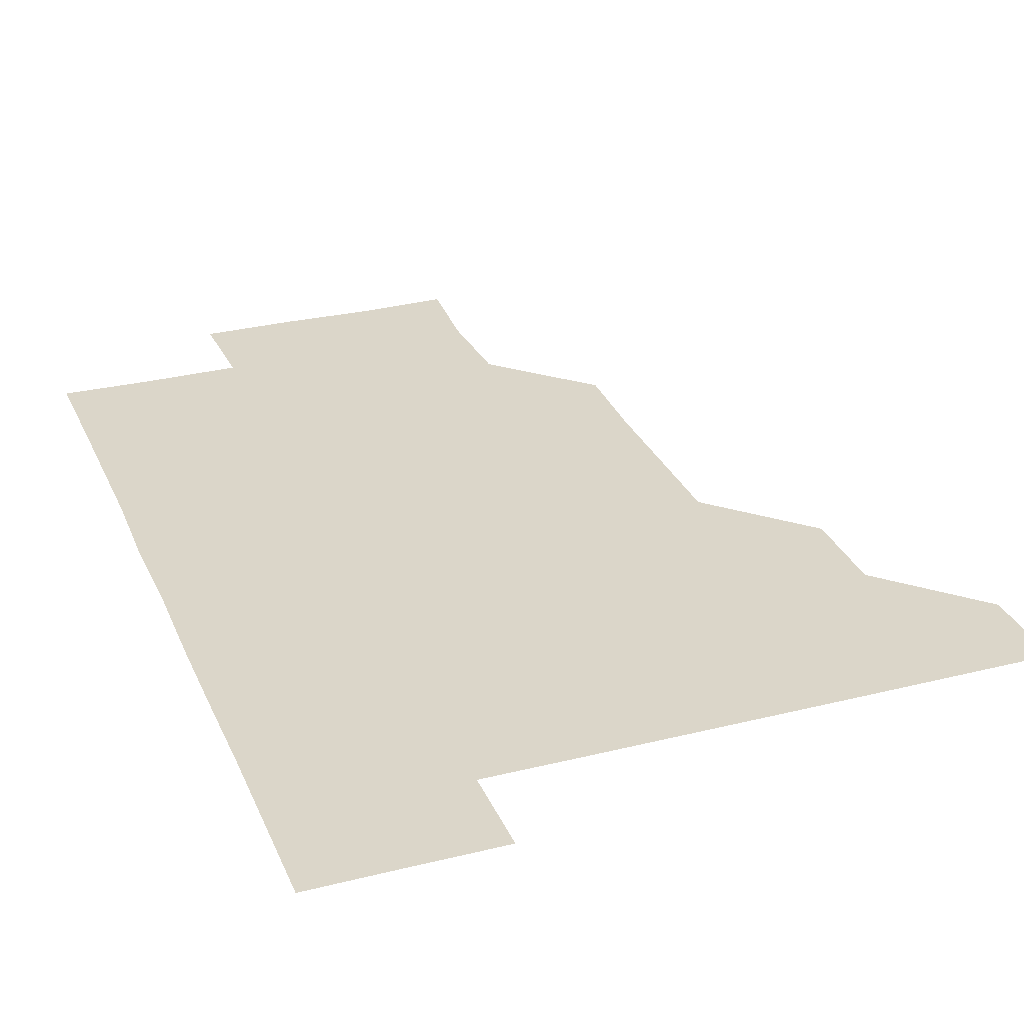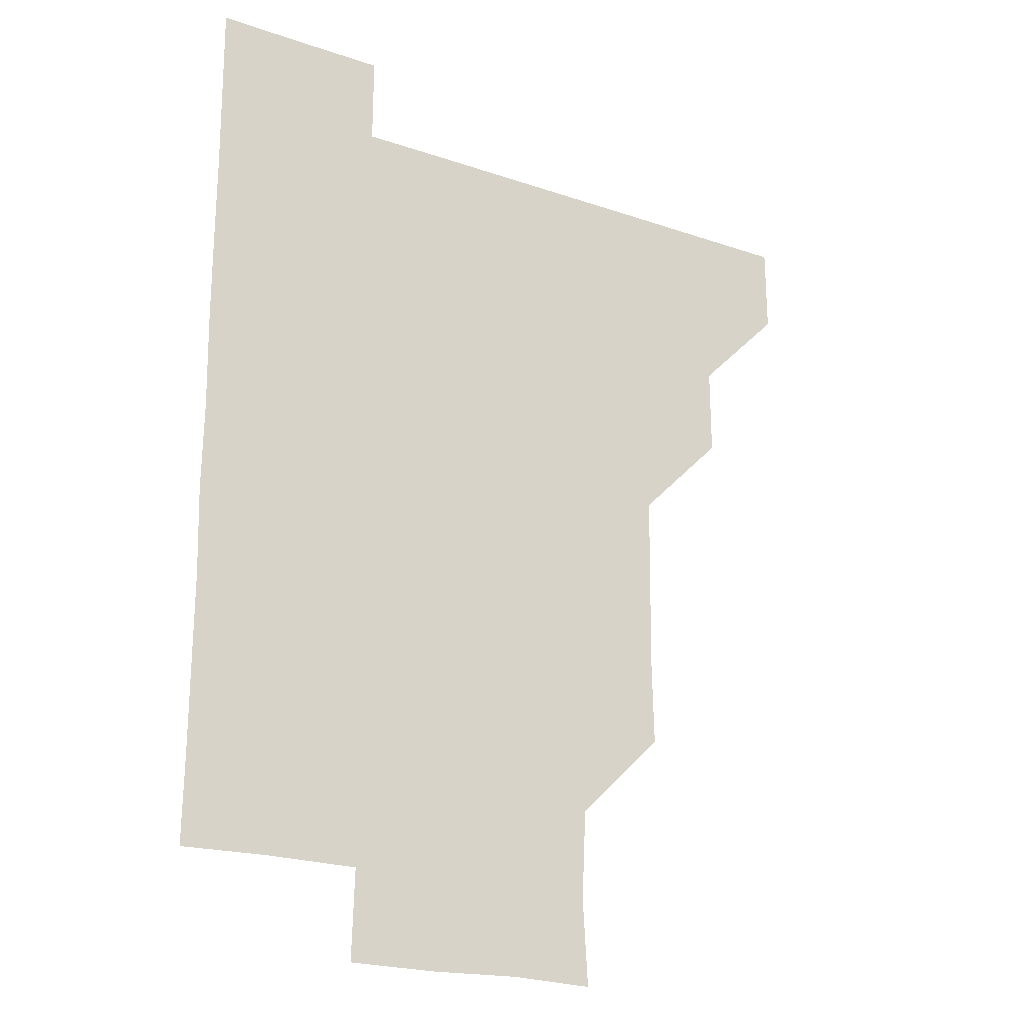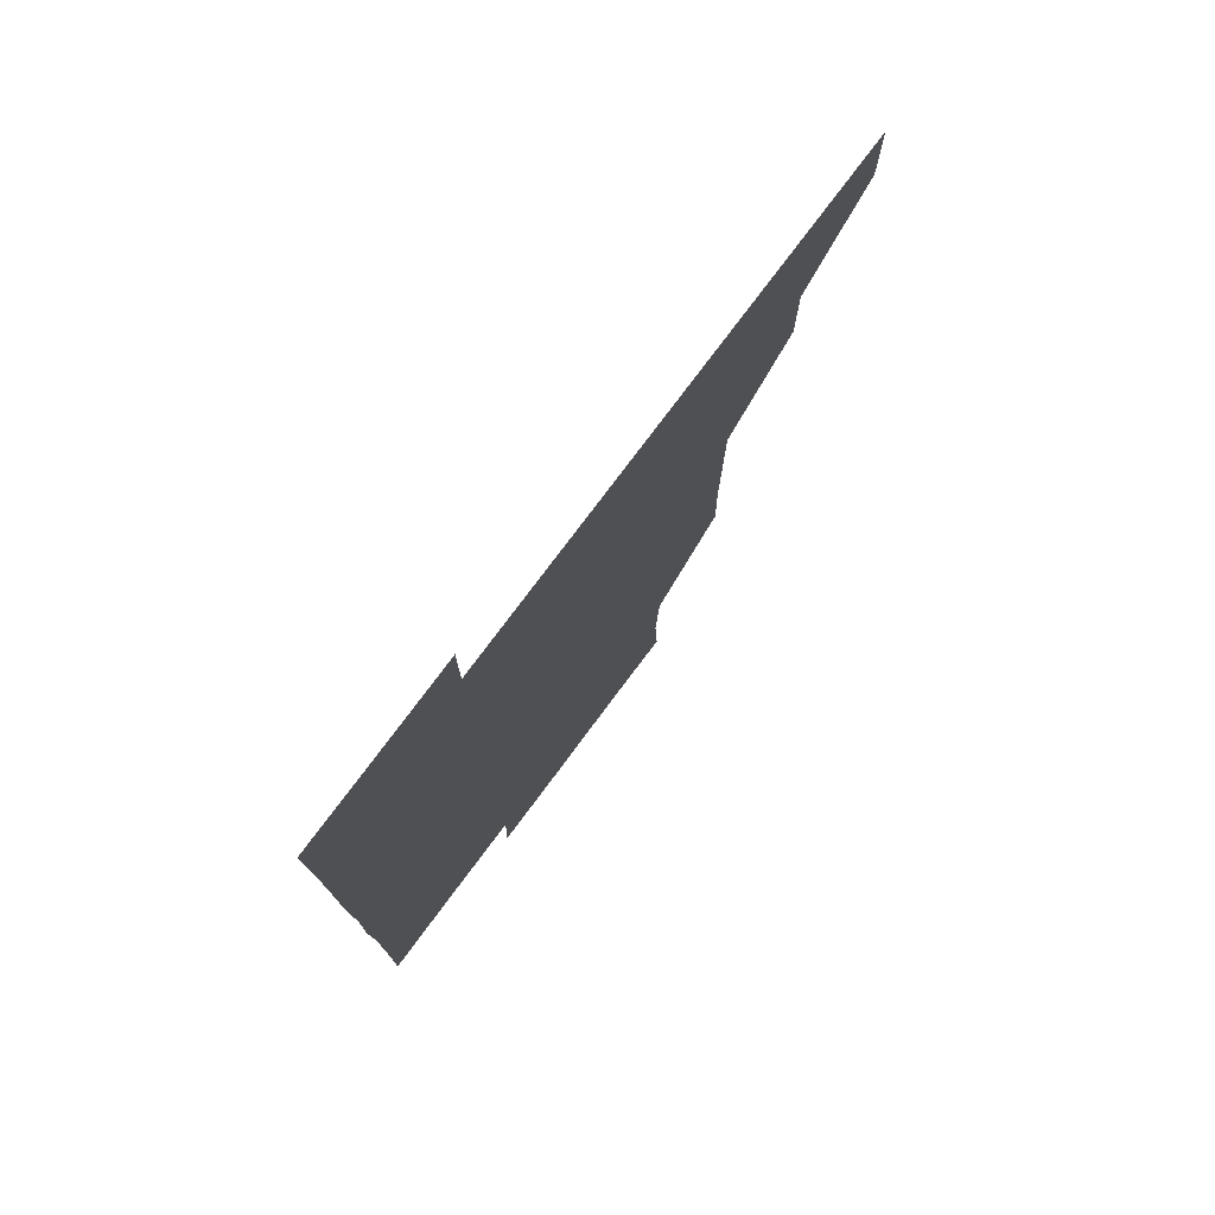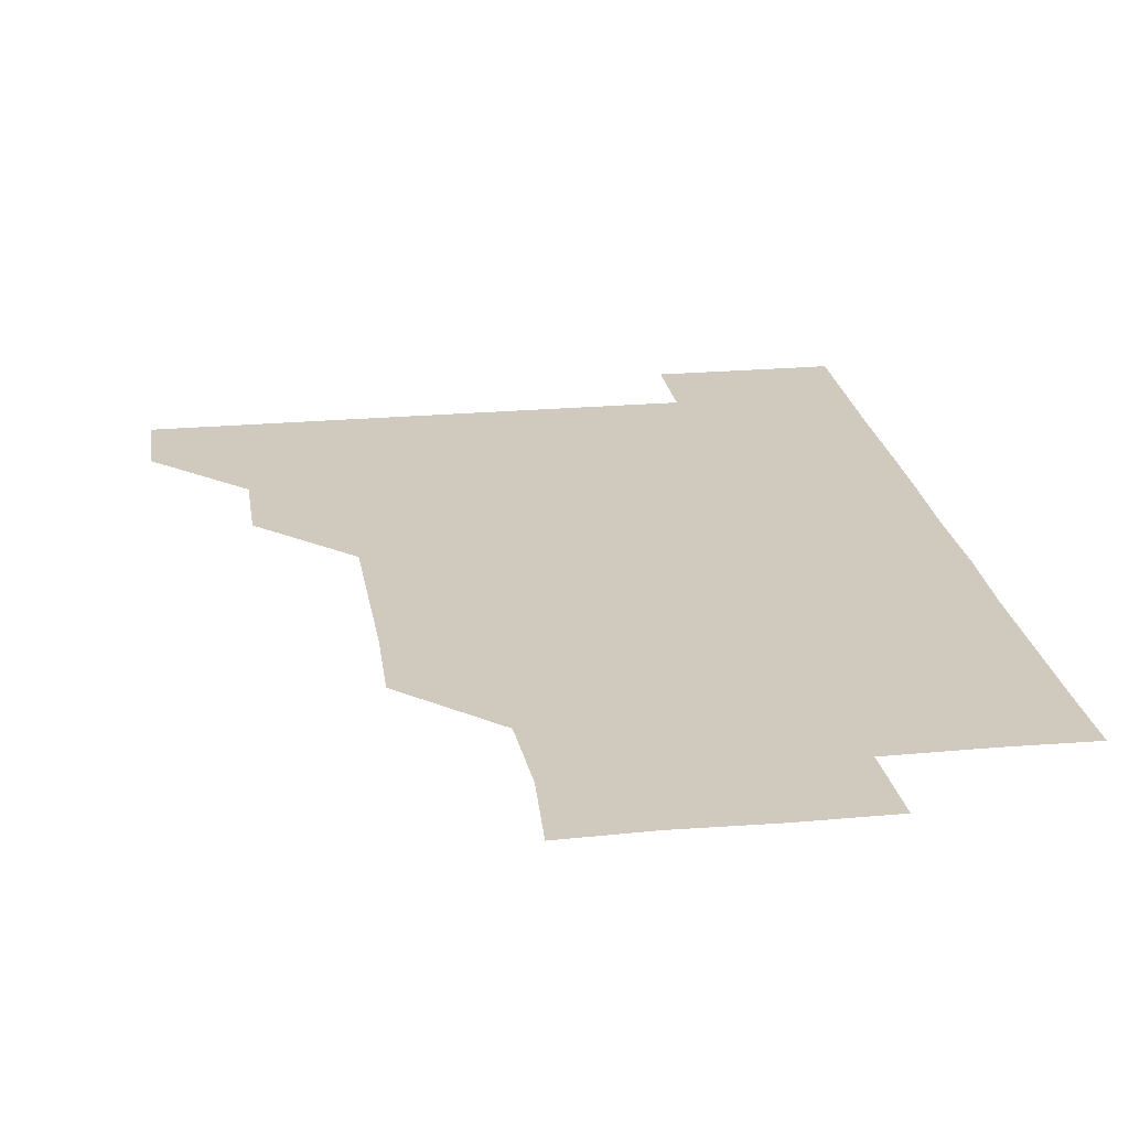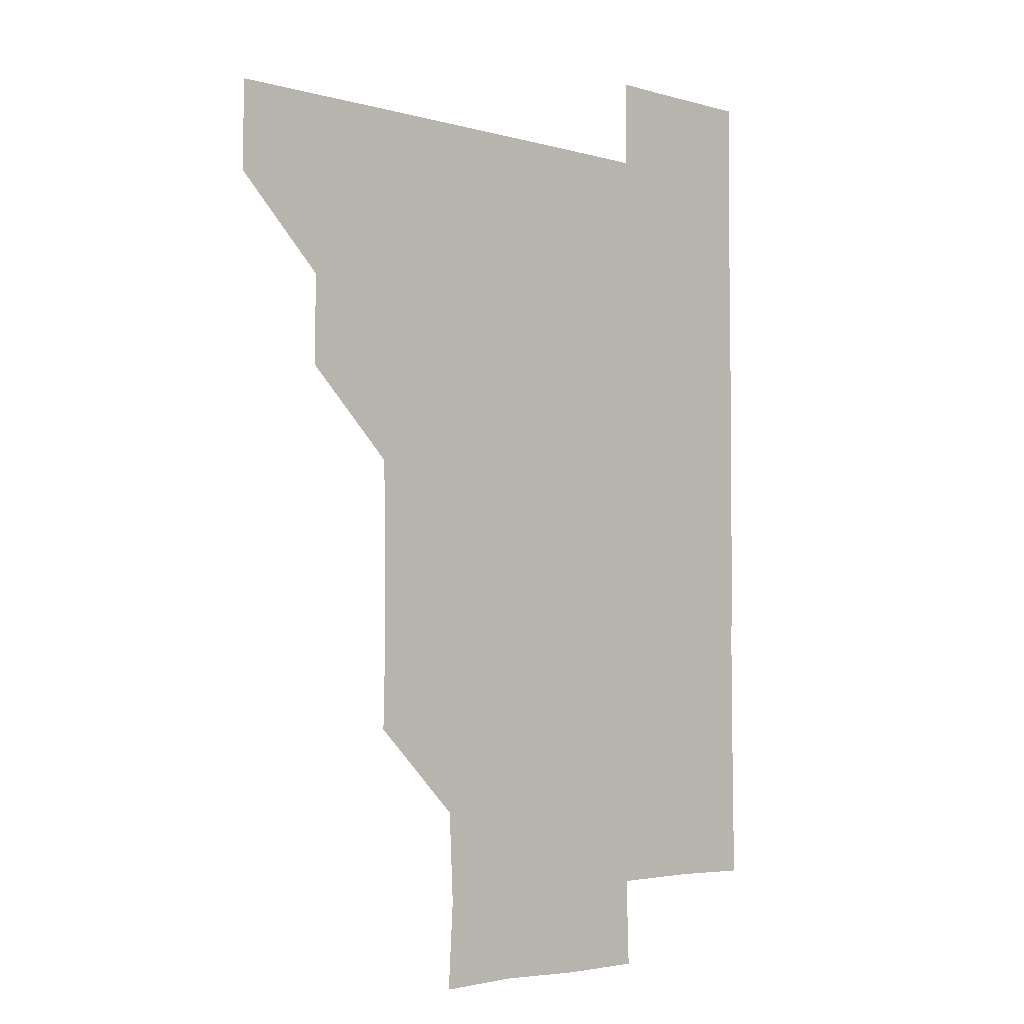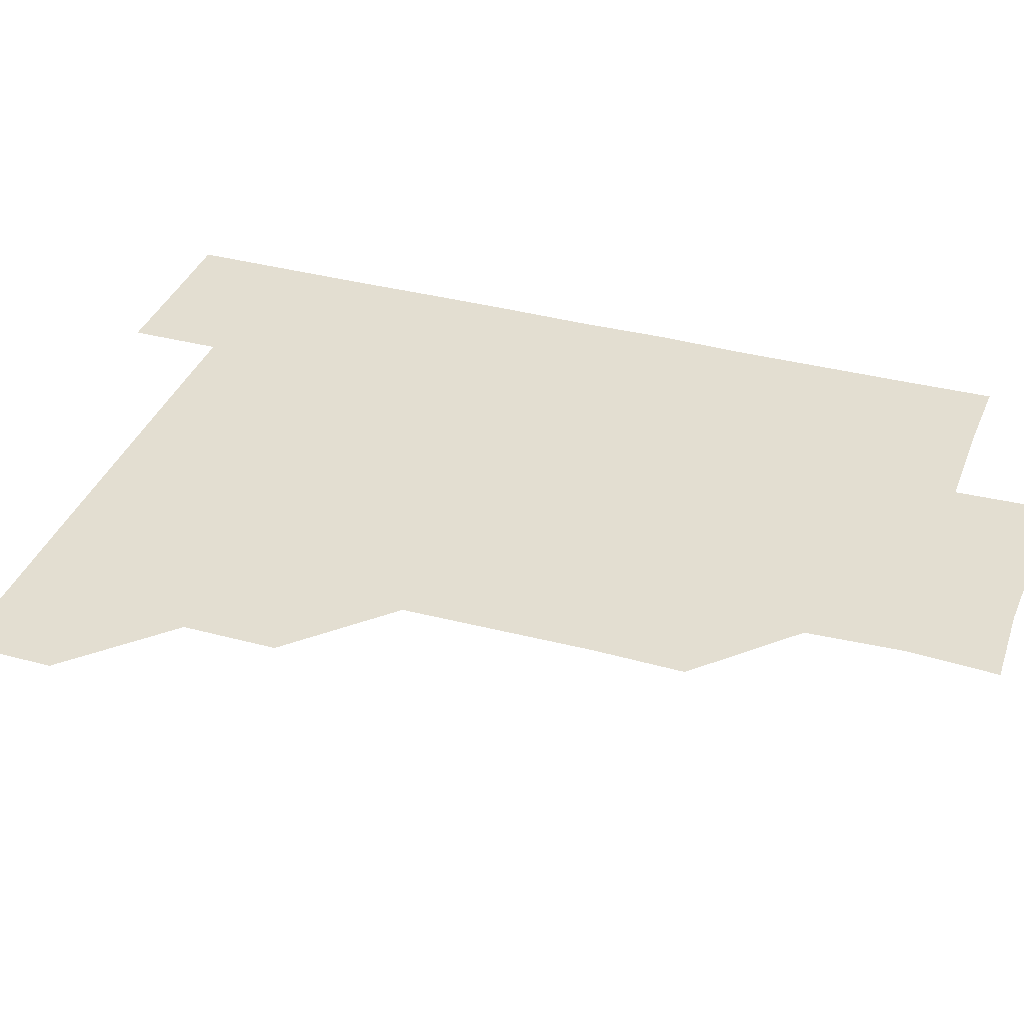
<metadata>
{"format":"obj","ext":"obj","renderer":"f3d","projection":"perspective","resolution":1024,"background":"white","views":[{"elev":29.8,"azim":159.8,"up":"+Z"},{"elev":-21.3,"azim":148.5,"up":"+Y"},{"elev":77.5,"azim":126.8,"up":"+Y"},{"elev":23.1,"azim":-8.7,"up":"+Z"},{"elev":-3.6,"azim":-43.8,"up":"+Y"},{"elev":36.0,"azim":-70.7,"up":"+Z"}]}
</metadata>
<code>
v 480.9 450.9 0
v 481.1 481 0
v 511 390.5 0
v 511.1 420.9 0
v 511.2 451.1 0
v 511 481 0
v 541.2 269.9 0
v 541.9 300.1 0
v 541.5 330.4 0
v 541.2 360.6 0
v 541.2 391.2 0
v 541.1 421.1 0
v 541.2 451 0
v 541 481 0
v 571.1 180.3 0
v 572.8 209.9 0
v 571.4 240.6 0
v 571.3 271.2 0
v 571.3 301.6 0
v 571.1 331.1 0
v 571.1 361.2 0
v 571.1 391.3 0
v 571.1 421.2 0
v 571.1 451 0
v 571 481.1 0
v 599.8 181.2 0
v 601.8 211.6 0
v 601 241.2 0
v 601.1 271.7 0
v 601.1 301.3 0
v 601.1 331.4 0
v 601.1 361.3 0
v 601 391.1 0
v 601 421.1 0
v 601.1 451 0
v 600.9 481 0
v 630.6 180.2 0
v 630.7 212.2 0
v 631.3 241.6 0
v 631.1 271.2 0
v 631 301.4 0
v 630.9 331.1 0
v 631 361.5 0
v 631 391.3 0
v 631 421.2 0
v 631.1 451 0
v 630.9 481 0
v 661 180.5 0
v 660.1 210.9 0
v 660.8 241.4 0
v 660.8 271.8 0
v 660.9 301.5 0
v 661 331.1 0
v 660.8 361.5 0
v 661 391.1 0
v 660.9 421.2 0
v 661 451.1 0
v 661.1 480.9 0
v 661 511.1 0
v 692 211.2 0
v 690.5 241.9 0
v 690.4 271.8 0
v 690.4 301.6 0
v 690.5 331.7 0
v 690.7 361.2 0
v 690.5 391.6 0
v 690.7 421.2 0
v 690.8 451.3 0
v 691 480.9 0
v 691 510.9 0
v 721.3 210.7 0
v 720.8 239.7 0
v 720.7 269.5 0
v 720.5 299.8 0
v 721.1 329.9 0
v 720.6 360.1 0
v 721 390.2 0
v 720.9 420.3 0
v 720.7 450.7 0
v 720.9 481 0
v 721 511 0
f 4 5 1
f 1 5 2
f 5 6 2
f 10 11 3
f 3 11 4
f 11 12 4
f 4 12 5
f 12 13 5
f 5 13 6
f 13 14 6
f 17 18 7
f 7 18 8
f 18 19 8
f 8 19 9
f 19 20 9
f 9 20 10
f 20 21 10
f 10 21 11
f 21 22 11
f 11 22 12
f 22 23 12
f 12 23 13
f 23 24 13
f 13 24 14
f 24 25 14
f 15 26 16
f 26 27 16
f 16 27 17
f 27 28 17
f 17 28 18
f 28 29 18
f 18 29 19
f 29 30 19
f 19 30 20
f 30 31 20
f 20 31 21
f 31 32 21
f 21 32 22
f 32 33 22
f 22 33 23
f 33 34 23
f 23 34 24
f 34 35 24
f 24 35 25
f 35 36 25
f 26 37 27
f 37 38 27
f 27 38 28
f 38 39 28
f 28 39 29
f 39 40 29
f 29 40 30
f 40 41 30
f 30 41 31
f 41 42 31
f 31 42 32
f 42 43 32
f 32 43 33
f 43 44 33
f 33 44 34
f 44 45 34
f 34 45 35
f 45 46 35
f 35 46 36
f 46 47 36
f 37 48 38
f 48 49 38
f 38 49 39
f 49 50 39
f 39 50 40
f 50 51 40
f 40 51 41
f 51 52 41
f 41 52 42
f 52 53 42
f 42 53 43
f 53 54 43
f 43 54 44
f 54 55 44
f 44 55 45
f 55 56 45
f 45 56 46
f 56 57 46
f 46 57 47
f 57 58 47
f 49 60 50
f 60 61 50
f 50 61 51
f 61 62 51
f 51 62 52
f 62 63 52
f 52 63 53
f 63 64 53
f 53 64 54
f 64 65 54
f 54 65 55
f 65 66 55
f 55 66 56
f 66 67 56
f 56 67 57
f 67 68 57
f 57 68 58
f 68 69 58
f 58 69 59
f 69 70 59
f 60 71 61
f 71 72 61
f 61 72 62
f 72 73 62
f 62 73 63
f 73 74 63
f 63 74 64
f 74 75 64
f 64 75 65
f 75 76 65
f 65 76 66
f 76 77 66
f 66 77 67
f 77 78 67
f 67 78 68
f 78 79 68
f 68 79 69
f 79 80 69
f 69 80 70
f 80 81 70

</code>
